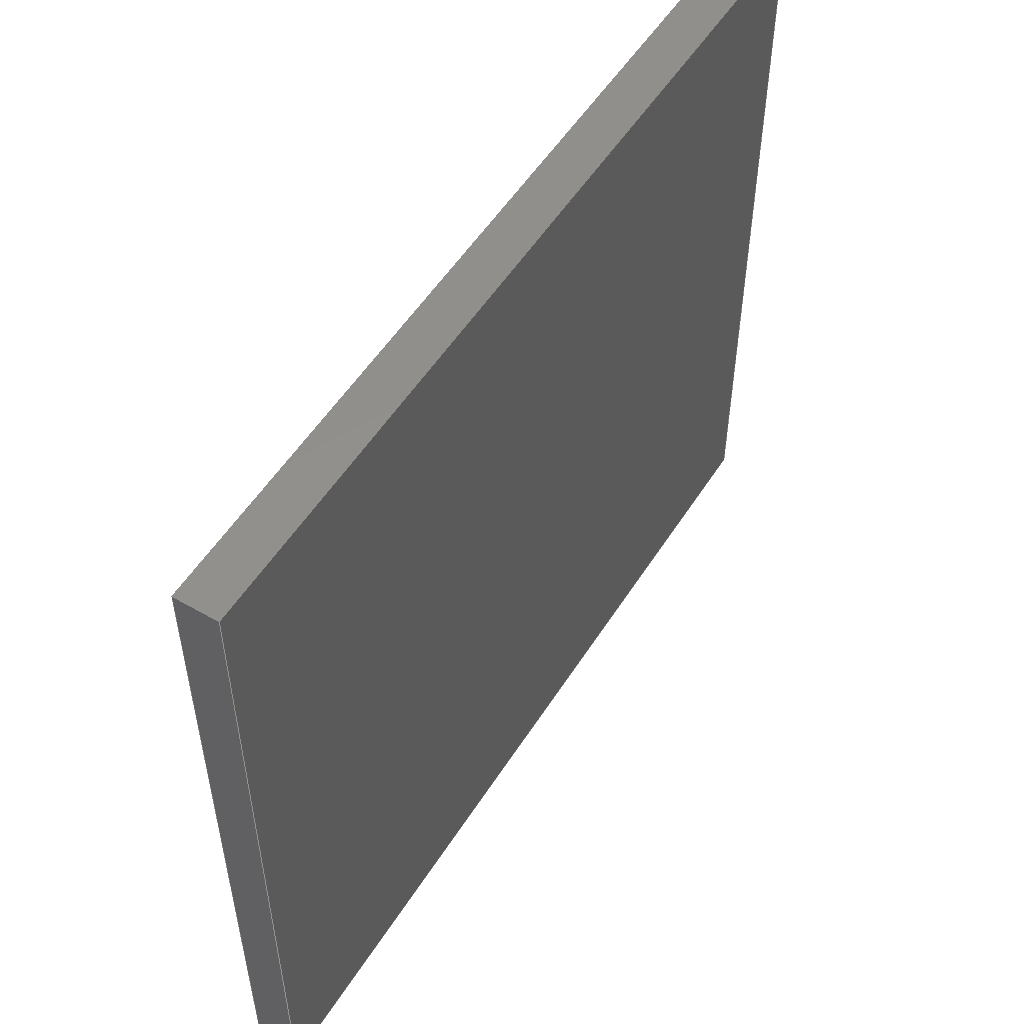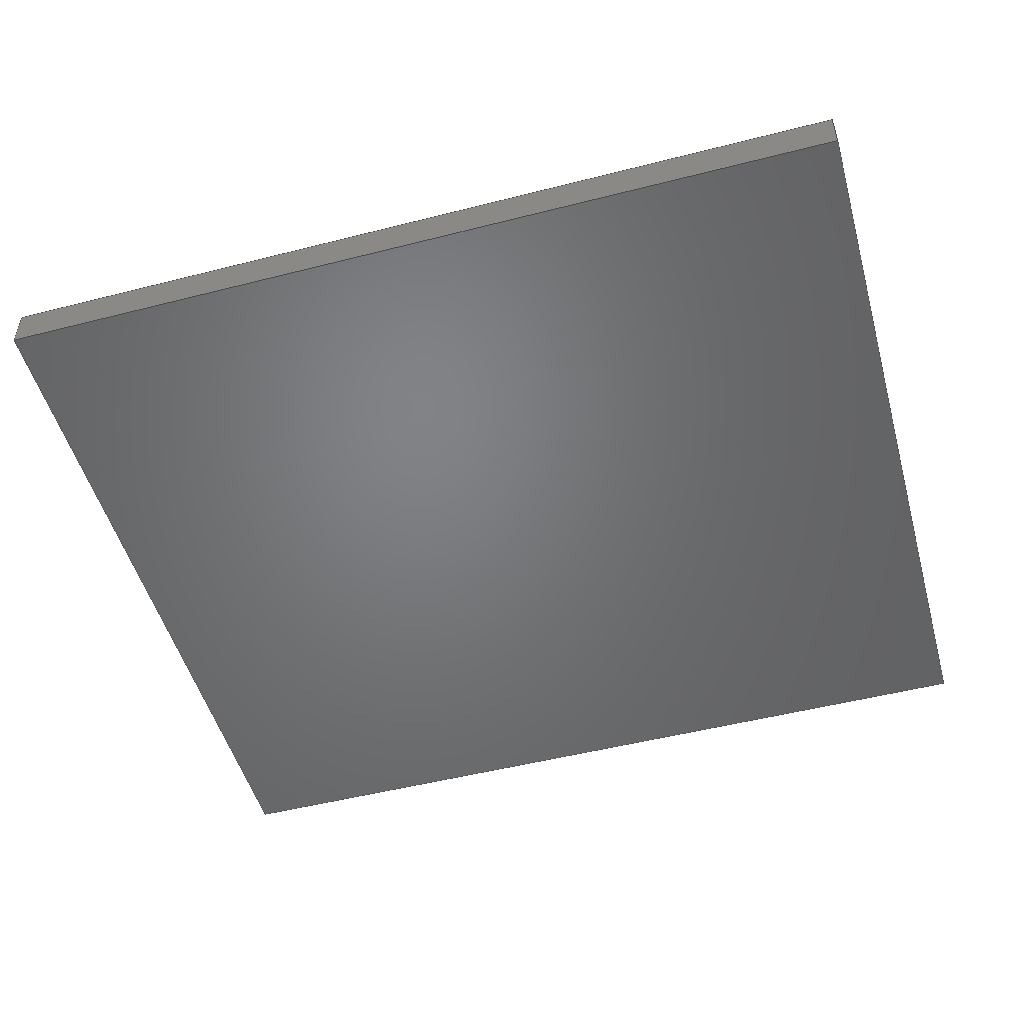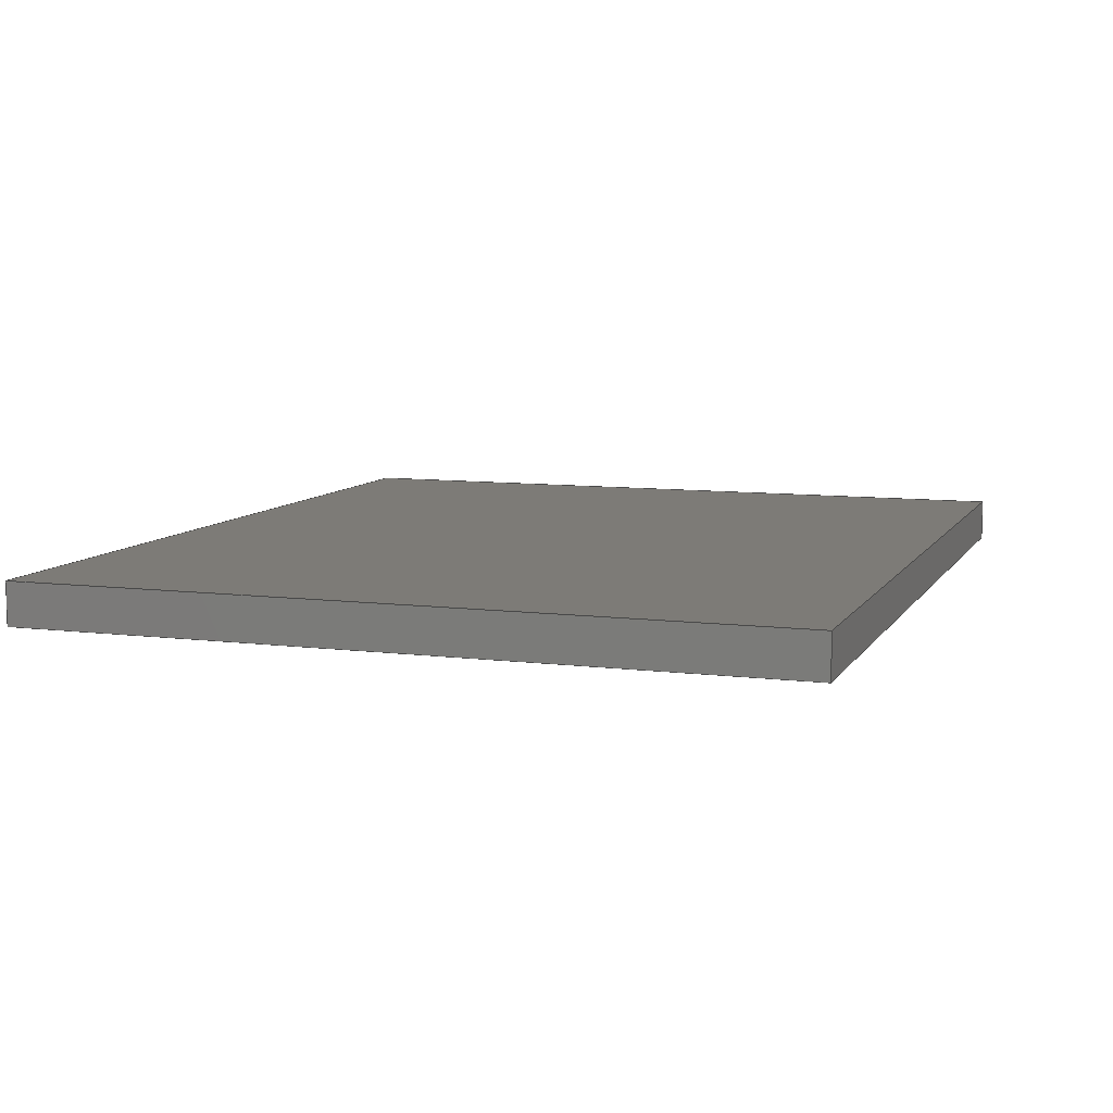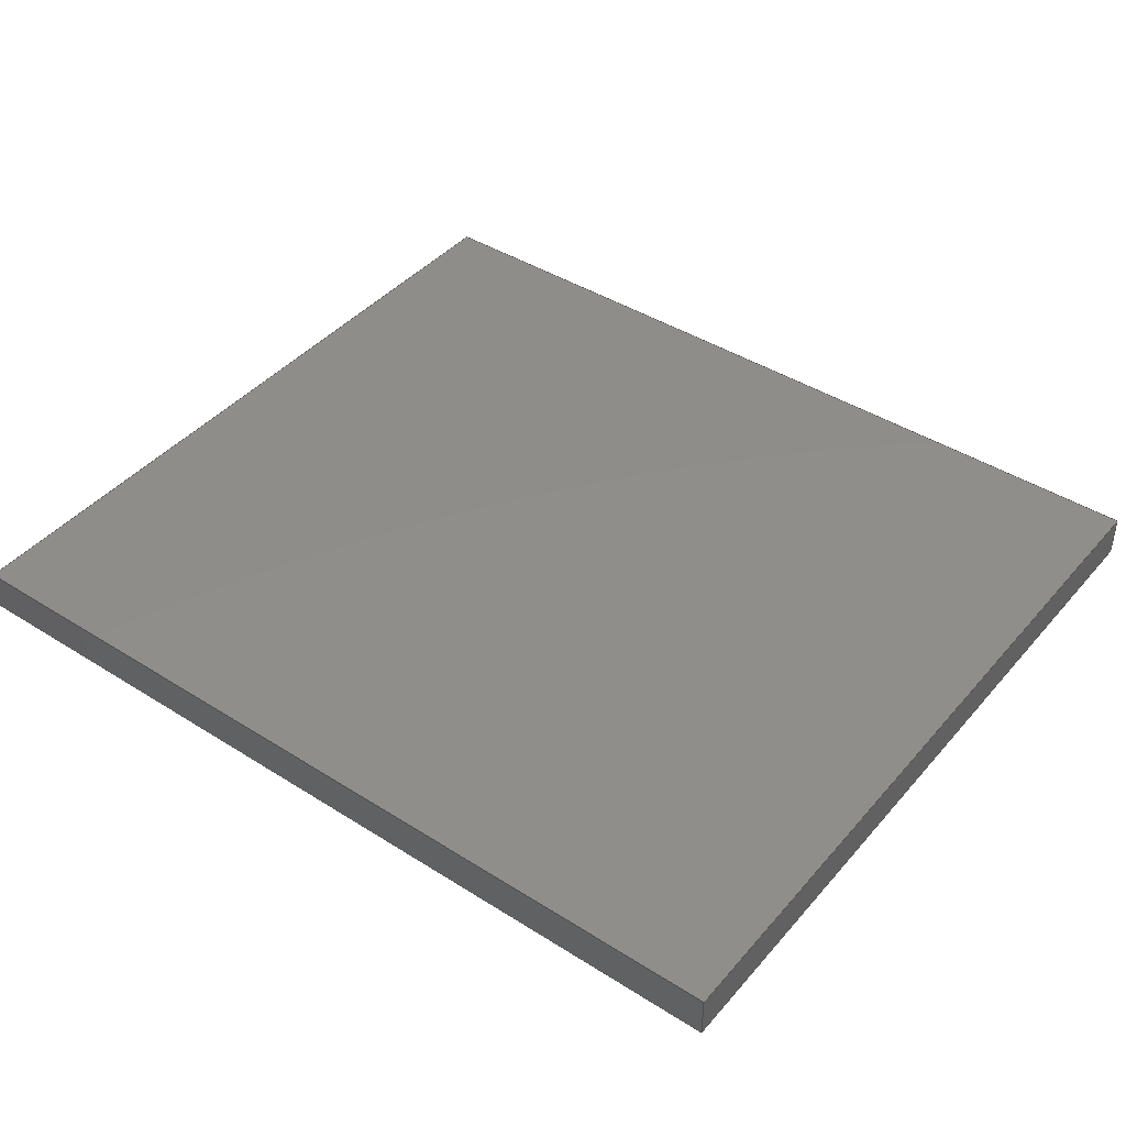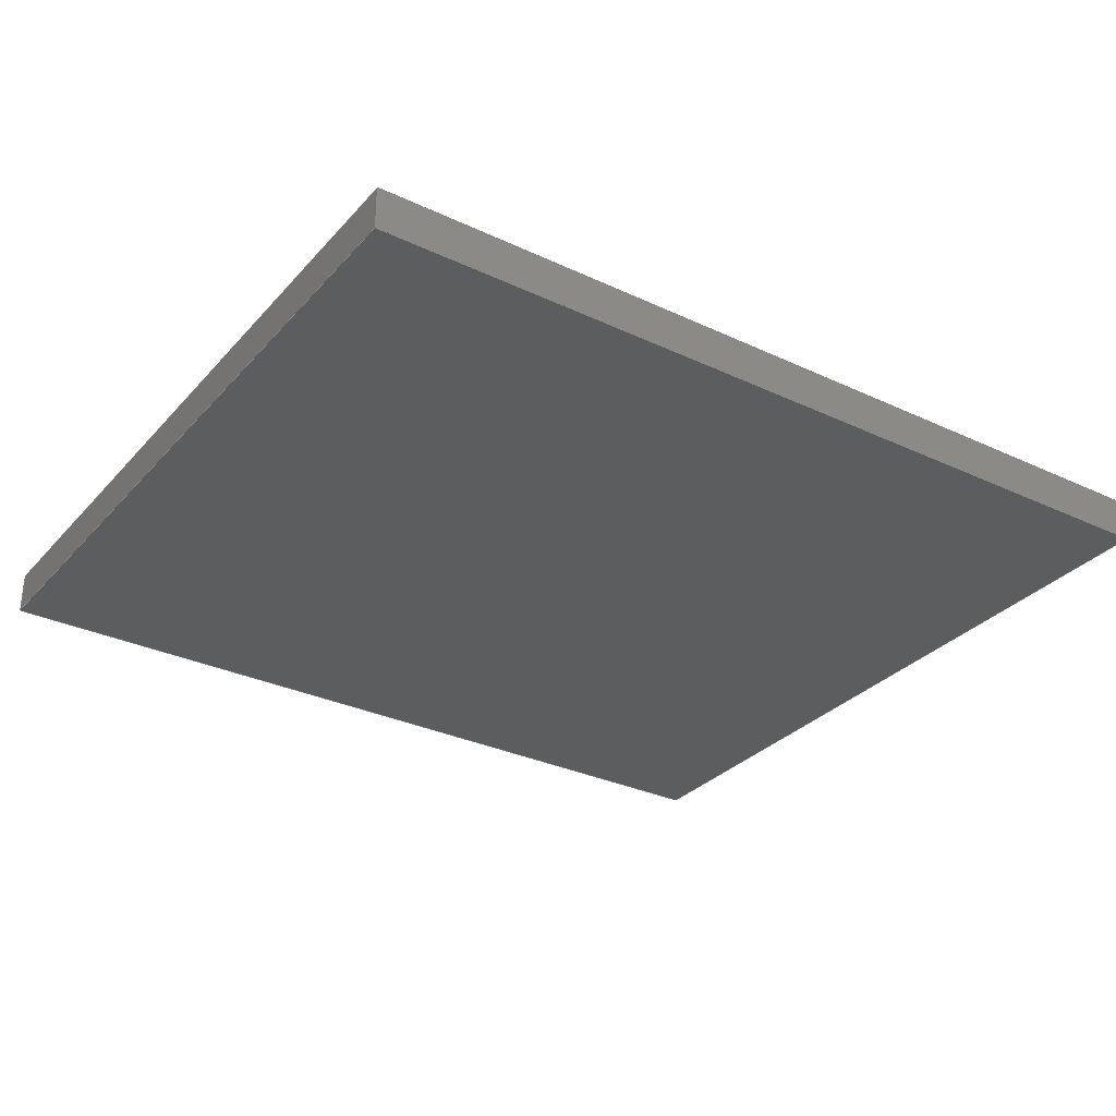
<metadata>
{"format":"step","ext":"step","renderer":"f3d","projection":"perspective","resolution":1024,"background":"white","views":[{"elev":53.4,"azim":121.7,"up":"+Z"},{"elev":-50.7,"azim":-164.4,"up":"+Y"},{"elev":8.6,"azim":108.9,"up":"+Y"},{"elev":42.4,"azim":-142.9,"up":"+Y"},{"elev":-30.9,"azim":-33.9,"up":"+Y"}]}
</metadata>
<code>
ISO-10303-21;
DATA;
#1 = PRODUCT_DEFINITION ( 'UNKNOWN', '', #61, #144 ) ;
#2 = DIRECTION ( 'NONE',  ( 0, 1, 0 ) ) ;
#3 = CARTESIAN_POINT ( 'NONE',  ( -7.428, 0, -40.8 ) ) ;
#4 = ORIENTED_EDGE ( 'NONE', *, *, #56, .T. ) ;
#5 = CLOSED_SHELL ( 'NONE', ( #131, #32, #46, #8, #48, #163 ) ) ;
#6 = EDGE_CURVE ( 'NONE', #7, #69, #27, .T. ) ;
#7 = VERTEX_POINT ( 'NONE', #87 ) ;
#8 = ADVANCED_FACE ( 'NONE', ( #138 ), #109, .F. ) ;
#9 = ORIENTED_EDGE ( 'NONE', *, *, #171, .F. ) ;
#10 = AXIS2_PLACEMENT_3D ( 'NONE', #178, #20, #2 ) ;
#11 = ORIENTED_EDGE ( 'NONE', *, *, #73, .T. ) ;
#12 = CARTESIAN_POINT ( 'NONE',  ( -7.428, 0, -40.8 ) ) ;
#13 = CARTESIAN_POINT ( 'NONE',  ( -7.428, 1, -40.8 ) ) ;
#14 = VECTOR ( 'NONE', #187, 1000 ) ;
#15 = DIRECTION ( 'NONE',  ( 1, 0, -1.446e-16 ) ) ;
#16 =( NAMED_UNIT ( * ) SI_UNIT ( $, .STERADIAN. ) SOLID_ANGLE_UNIT ( ) );
#17 =( LENGTH_UNIT ( ) NAMED_UNIT ( * ) SI_UNIT ( .MILLI., .METRE. ) );
#18 = FILL_AREA_STYLE ('',( #44 ) ) ;
#19 = VECTOR ( 'NONE', #22, 1000 ) ;
#20 = DIRECTION ( 'NONE',  ( -1, 0, 1.927e-16 ) ) ;
#21 = ORIENTED_EDGE ( 'NONE', *, *, #168, .F. ) ;
#22 = DIRECTION ( 'NONE',  ( -1.927e-16, 0, -1 ) ) ;
#23 = DIRECTION ( 'NONE',  ( 1, 0, 0 ) ) ;
#24 = VECTOR ( 'NONE', #106, 1000 ) ;
#25 = LINE ( 'NONE', #26, #93 ) ;
#26 = CARTESIAN_POINT ( 'NONE',  ( -7.428, 1, -40.8 ) ) ;
#27 = LINE ( 'NONE', #72, #112 ) ;
#28 = ORIENTED_EDGE ( 'NONE', *, *, #38, .T. ) ;
#29 =( GEOMETRIC_REPRESENTATION_CONTEXT ( 3 ) GLOBAL_UNCERTAINTY_ASSIGNED_CONTEXT ( ( #62 ) ) GLOBAL_UNIT_ASSIGNED_CONTEXT ( ( #130, #120, #78 ) ) REPRESENTATION_CONTEXT ( 'NONE', 'WORKASPACE' ) );
#30 = CARTESIAN_POINT ( 'NONE',  ( 13.13, 0, -58.8 ) ) ;
#31 = LINE ( 'NONE', #165, #116 ) ;
#32 = ADVANCED_FACE ( 'NONE', ( #172 ), #85, .T. ) ;
#33 = APPLICATION_PROTOCOL_DEFINITION ( 'draft international standard', 'automotive_design', 1998, #76 ) ;
#34 = ORIENTED_EDGE ( 'NONE', *, *, #155, .T. ) ;
#35 = ORIENTED_EDGE ( 'NONE', *, *, #73, .F. ) ;
#36 = DIRECTION ( 'NONE',  ( 1.446e-16, 0, 1 ) ) ;
#37 = MECHANICAL_DESIGN_GEOMETRIC_PRESENTATION_REPRESENTATION (  '', ( #53 ), #136 ) ;
#38 = EDGE_CURVE ( 'NONE', #69, #57, #25, .T. ) ;
#39 = ORIENTED_EDGE ( 'NONE', *, *, #6, .F. ) ;
#40 = DIRECTION ( 'NONE',  ( 0, 0, -1 ) ) ;
#41 = EDGE_CURVE ( 'NONE', #69, #123, #174, .T. ) ;
#42 = AXIS2_PLACEMENT_3D ( 'NONE', #128, #40, #86 ) ;
#43 = DIRECTION ( 'NONE',  ( 0, -1, 0 ) ) ;
#44 = FILL_AREA_STYLE_COLOUR ( '', #50 ) ;
#45 = VECTOR ( 'NONE', #124, 1000 ) ;
#46 = ADVANCED_FACE ( 'NONE', ( #159 ), #55, .F. ) ;
#47 = EDGE_LOOP ( 'NONE', ( #182, #59, #39, #169 ) ) ;
#48 = ADVANCED_FACE ( 'NONE', ( #99 ), #160, .F. ) ;
#49 = CARTESIAN_POINT ( 'NONE',  ( -7.428, 0, -58.8 ) ) ;
#50 = COLOUR_RGB ( '',0.7922, 0.8196, 0.9333 ) ;
#51 = LINE ( 'NONE', #49, #24 ) ;
#52 = ORIENTED_EDGE ( 'NONE', *, *, #155, .F. ) ;
#53 = STYLED_ITEM ( 'NONE', ( #145 ), #154 ) ;
#54 = DIRECTION ( 'NONE',  ( -1.927e-16, 0, -1 ) ) ;
#55 = PLANE ( 'NONE',  #42 ) ;
#56 = EDGE_CURVE ( 'NONE', #135, #7, #184, .T. ) ;
#57 = VERTEX_POINT ( 'NONE', #126 ) ;
#58 = AXIS2_PLACEMENT_3D ( 'NONE', #175, #15, #157 ) ;
#59 = ORIENTED_EDGE ( 'NONE', *, *, #41, .F. ) ;
#60 = CARTESIAN_POINT ( 'NONE',  ( -7.428, 0, -58.8 ) ) ;
#61 = PRODUCT_DEFINITION_FORMATION_WITH_SPECIFIED_SOURCE ( 'ANY', '', #181, .NOT_KNOWN. ) ;
#62 = UNCERTAINTY_MEASURE_WITH_UNIT (LENGTH_MEASURE( 1e-05 ), #130, 'distance_accuracy_value', 'NONE');
#63 = CARTESIAN_POINT ( 'NONE',  ( 13.13, 1, -40.8 ) ) ;
#64 = LINE ( 'NONE', #162, #70 ) ;
#65 = PLANE ( 'NONE',  #102 ) ;
#66 = LINE ( 'NONE', #63, #67 ) ;
#67 = VECTOR ( 'NONE', #121, 1000 ) ;
#68 = ORIENTED_EDGE ( 'NONE', *, *, #183, .T. ) ;
#69 = VERTEX_POINT ( 'NONE', #13 ) ;
#70 = VECTOR ( 'NONE', #164, 1000 ) ;
#71 = DIRECTION ( 'NONE',  ( 1, 0, 0 ) ) ;
#72 = CARTESIAN_POINT ( 'NONE',  ( -7.428, 1, -58.8 ) ) ;
#73 = EDGE_CURVE ( 'NONE', #57, #135, #185, .T. ) ;
#74 = ORIENTED_EDGE ( 'NONE', *, *, #41, .T. ) ;
#75 = CARTESIAN_POINT ( 'NONE',  ( -7.428, 1, -58.8 ) ) ;
#76 = APPLICATION_CONTEXT ( 'automotive_design' ) ;
#77 = EDGE_CURVE ( 'NONE', #123, #129, #111, .T. ) ;
#78 =( NAMED_UNIT ( * ) SI_UNIT ( $, .STERADIAN. ) SOLID_ANGLE_UNIT ( ) );
#79 = SURFACE_STYLE_USAGE ( .BOTH. , #103 ) ;
#80 = CARTESIAN_POINT ( 'NONE',  ( 13.13, 0, -40.8 ) ) ;
#81 = PRODUCT_CONTEXT ( 'NONE', #132, 'mechanical' ) ;
#82 = ORIENTED_EDGE ( 'NONE', *, *, #56, .F. ) ;
#83 = VERTEX_POINT ( 'NONE', #30 ) ;
#84 = CARTESIAN_POINT ( 'NONE',  ( -7.428, 1, -40.8 ) ) ;
#85 = PLANE ( 'NONE',  #147 ) ;
#86 = DIRECTION ( 'NONE',  ( 0, -1, 0 ) ) ;
#87 = CARTESIAN_POINT ( 'NONE',  ( -7.428, 1, -58.8 ) ) ;
#88 = CARTESIAN_POINT ( 'NONE',  ( 13.13, 1, -58.8 ) ) ;
#89 = CARTESIAN_POINT ( 'NONE',  ( 0, 0, 0 ) ) ;
#90 = CARTESIAN_POINT ( 'NONE',  ( 0, 0, 0 ) ) ;
#91 = ORIENTED_EDGE ( 'NONE', *, *, #107, .T. ) ;
#92 = FACE_OUTER_BOUND ( 'NONE', #108, .T. ) ;
#93 = VECTOR ( 'NONE', #71, 1000 ) ;
#94 = VERTEX_POINT ( 'NONE', #60 ) ;
#95 = EDGE_LOOP ( 'NONE', ( #68, #9, #82, #114 ) ) ;
#96 = PRESENTATION_LAYER_ASSIGNMENT (  '', '', ( #53 ) ) ;
#97 = EDGE_LOOP ( 'NONE', ( #143, #52, #142, #74 ) ) ;
#98 = DIRECTION ( 'NONE',  ( -0, 1, 0 ) ) ;
#99 = FACE_OUTER_BOUND ( 'NONE', #95, .T. ) ;
#100 = EDGE_CURVE ( 'NONE', #135, #83, #115, .T. ) ;
#101 = EDGE_LOOP ( 'NONE', ( #91, #153, #35, #34 ) ) ;
#102 = AXIS2_PLACEMENT_3D ( 'NONE', #89, #146, #166 ) ;
#103 = SURFACE_SIDE_STYLE ('',( #149 ) ) ;
#104 = PLANE ( 'NONE',  #10 ) ;
#105 = EDGE_LOOP ( 'NONE', ( #11, #4, #167, #28 ) ) ;
#106 = DIRECTION ( 'NONE',  ( -1, 0, 0 ) ) ;
#107 = EDGE_CURVE ( 'NONE', #129, #83, #134, .T. ) ;
#108 = EDGE_LOOP ( 'NONE', ( #179, #186, #21, #156 ) ) ;
#109 = PLANE ( 'NONE',  #58 ) ;
#110 = ADVANCED_BREP_SHAPE_REPRESENTATION ( 'base', ( #154, #127 ), #29 ) ;
#111 = LINE ( 'NONE', #12, #180 ) ;
#112 = VECTOR ( 'NONE', #36, 1000 ) ;
#113 = CARTESIAN_POINT ( 'NONE',  ( 13.13, 1, -58.8 ) ) ;
#114 = ORIENTED_EDGE ( 'NONE', *, *, #100, .T. ) ;
#115 = LINE ( 'NONE', #161, #45 ) ;
#116 = VECTOR ( 'NONE', #117, 1000 ) ;
#117 = DIRECTION ( 'NONE',  ( 0, -1, 0 ) ) ;
#118 =( NAMED_UNIT ( * ) PLANE_ANGLE_UNIT ( ) SI_UNIT ( $, .RADIAN. ) );
#119 = PRODUCT_RELATED_PRODUCT_CATEGORY ( 'part', '', ( #181 ) ) ;
#120 =( NAMED_UNIT ( * ) PLANE_ANGLE_UNIT ( ) SI_UNIT ( $, .RADIAN. ) );
#121 = DIRECTION ( 'NONE',  ( 0, -1, 0 ) ) ;
#122 = VECTOR ( 'NONE', #54, 1000 ) ;
#123 = VERTEX_POINT ( 'NONE', #3 ) ;
#124 = DIRECTION ( 'NONE',  ( 0, -1, 0 ) ) ;
#125 = DIRECTION ( 'NONE',  ( 0, 0, 1 ) ) ;
#126 = CARTESIAN_POINT ( 'NONE',  ( 13.13, 1, -40.8 ) ) ;
#127 = AXIS2_PLACEMENT_3D ( 'NONE', #90, #137, #23 ) ;
#128 = CARTESIAN_POINT ( 'NONE',  ( -7.428, 1, -40.8 ) ) ;
#129 = VERTEX_POINT ( 'NONE', #80 ) ;
#130 =( LENGTH_UNIT ( ) NAMED_UNIT ( * ) SI_UNIT ( .MILLI., .METRE. ) );
#131 = ADVANCED_FACE ( 'NONE', ( #92 ), #65, .F. ) ;
#132 = APPLICATION_CONTEXT ( 'automotive_design' ) ;
#133 = FACE_OUTER_BOUND ( 'NONE', #101, .T. ) ;
#134 = LINE ( 'NONE', #148, #19 ) ;
#135 = VERTEX_POINT ( 'NONE', #88 ) ;
#136 =( GEOMETRIC_REPRESENTATION_CONTEXT ( 3 ) GLOBAL_UNCERTAINTY_ASSIGNED_CONTEXT ( ( #151 ) ) GLOBAL_UNIT_ASSIGNED_CONTEXT ( ( #17, #118, #16 ) ) REPRESENTATION_CONTEXT ( 'NONE', 'WORKASPACE' ) );
#137 = DIRECTION ( 'NONE',  ( 0, 0, 1 ) ) ;
#138 = FACE_OUTER_BOUND ( 'NONE', #47, .T. ) ;
#139 = VECTOR ( 'NONE', #43, 1000 ) ;
#140 = CARTESIAN_POINT ( 'NONE',  ( -7.428, 1, -58.8 ) ) ;
#141 = DIRECTION ( 'NONE',  ( 1, 0, 0 ) ) ;
#142 = ORIENTED_EDGE ( 'NONE', *, *, #38, .F. ) ;
#143 = ORIENTED_EDGE ( 'NONE', *, *, #77, .T. ) ;
#144 = PRODUCT_DEFINITION_CONTEXT ( 'detailed design', #76, 'design' ) ;
#145 = PRESENTATION_STYLE_ASSIGNMENT (( #79 ) ) ;
#146 = DIRECTION ( 'NONE',  ( -0, 1, 0 ) ) ;
#147 = AXIS2_PLACEMENT_3D ( 'NONE', #158, #98, #170 ) ;
#148 = CARTESIAN_POINT ( 'NONE',  ( 13.13, 0, -58.8 ) ) ;
#149 = SURFACE_STYLE_FILL_AREA ( #18 ) ;
#150 = SHAPE_DEFINITION_REPRESENTATION ( #152, #110 ) ;
#151 = UNCERTAINTY_MEASURE_WITH_UNIT (LENGTH_MEASURE( 1e-05 ), #17, 'distance_accuracy_value', 'NONE');
#152 = PRODUCT_DEFINITION_SHAPE ( 'NONE', 'NONE',  #1 ) ;
#153 = ORIENTED_EDGE ( 'NONE', *, *, #100, .F. ) ;
#154 = MANIFOLD_SOLID_BREP ( 'NONE', #5 ) ;
#155 = EDGE_CURVE ( 'NONE', #57, #129, #66, .T. ) ;
#156 = ORIENTED_EDGE ( 'NONE', *, *, #183, .F. ) ;
#157 = DIRECTION ( 'NONE',  ( -1.446e-16, 0, -1 ) ) ;
#158 = CARTESIAN_POINT ( 'NONE',  ( 0, 1, 0 ) ) ;
#159 = FACE_OUTER_BOUND ( 'NONE', #97, .T. ) ;
#160 = PLANE ( 'NONE',  #176 ) ;
#161 = CARTESIAN_POINT ( 'NONE',  ( 13.13, 1, -58.8 ) ) ;
#162 = CARTESIAN_POINT ( 'NONE',  ( -7.428, 0, -58.8 ) ) ;
#163 = ADVANCED_FACE ( 'NONE', ( #133 ), #104, .F. ) ;
#164 = DIRECTION ( 'NONE',  ( 1.446e-16, 0, 1 ) ) ;
#165 = CARTESIAN_POINT ( 'NONE',  ( -7.428, 1, -58.8 ) ) ;
#166 = DIRECTION ( 'NONE',  ( 1, 0, 0 ) ) ;
#167 = ORIENTED_EDGE ( 'NONE', *, *, #6, .T. ) ;
#168 = EDGE_CURVE ( 'NONE', #94, #123, #64, .T. ) ;
#169 = ORIENTED_EDGE ( 'NONE', *, *, #171, .T. ) ;
#170 = DIRECTION ( 'NONE',  ( 1, 0, 0 ) ) ;
#171 = EDGE_CURVE ( 'NONE', #7, #94, #31, .T. ) ;
#172 = FACE_OUTER_BOUND ( 'NONE', #105, .T. ) ;
#173 = DIRECTION ( 'NONE',  ( 1, 0, 0 ) ) ;
#174 = LINE ( 'NONE', #84, #139 ) ;
#175 = CARTESIAN_POINT ( 'NONE',  ( -7.428, 1, -58.8 ) ) ;
#176 = AXIS2_PLACEMENT_3D ( 'NONE', #140, #125, #141 ) ;
#177 = APPLICATION_PROTOCOL_DEFINITION ( 'draft international standard', 'automotive_design', 1998, #132 ) ;
#178 = CARTESIAN_POINT ( 'NONE',  ( 13.13, 1, -58.8 ) ) ;
#179 = ORIENTED_EDGE ( 'NONE', *, *, #107, .F. ) ;
#180 = VECTOR ( 'NONE', #173, 1000 ) ;
#181 = PRODUCT ( 'base', 'base', '', ( #81 ) ) ;
#182 = ORIENTED_EDGE ( 'NONE', *, *, #168, .T. ) ;
#183 = EDGE_CURVE ( 'NONE', #83, #94, #51, .T. ) ;
#184 = LINE ( 'NONE', #75, #14 ) ;
#185 = LINE ( 'NONE', #113, #122 ) ;
#186 = ORIENTED_EDGE ( 'NONE', *, *, #77, .F. ) ;
#187 = DIRECTION ( 'NONE',  ( -1, 0, 0 ) ) ;
ENDSEC;
END-ISO-10303-21;

</code>
